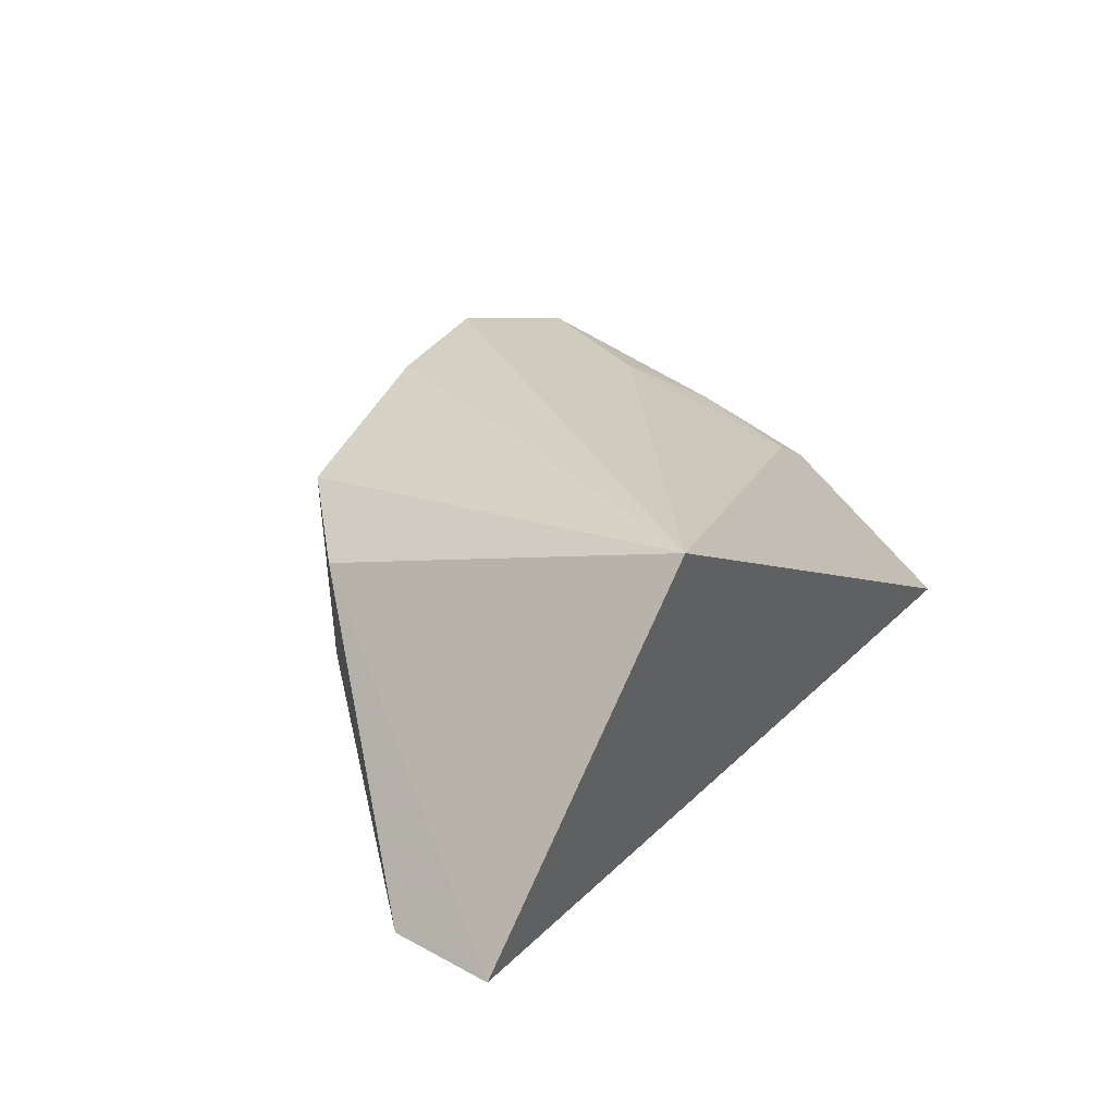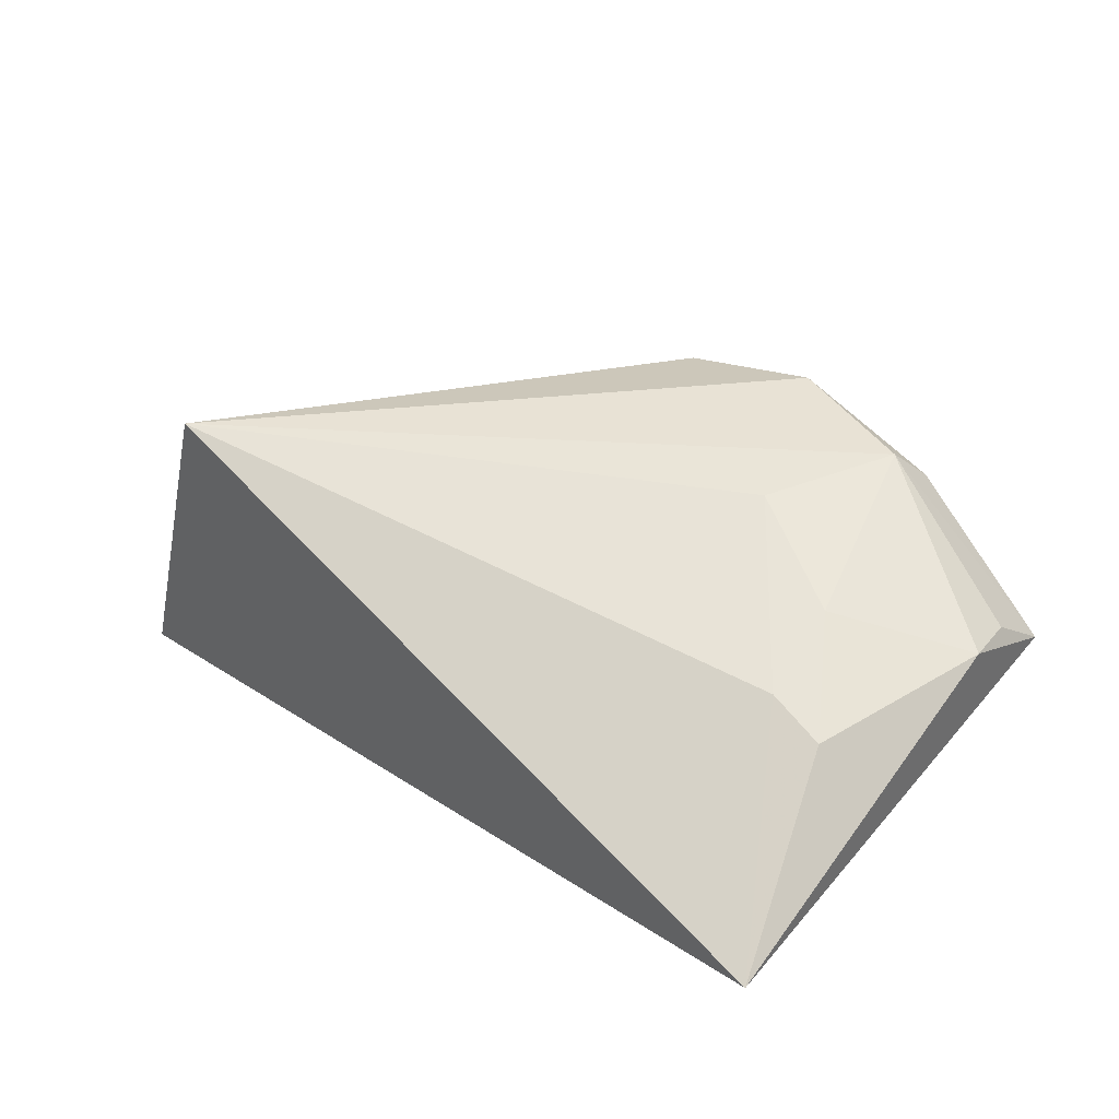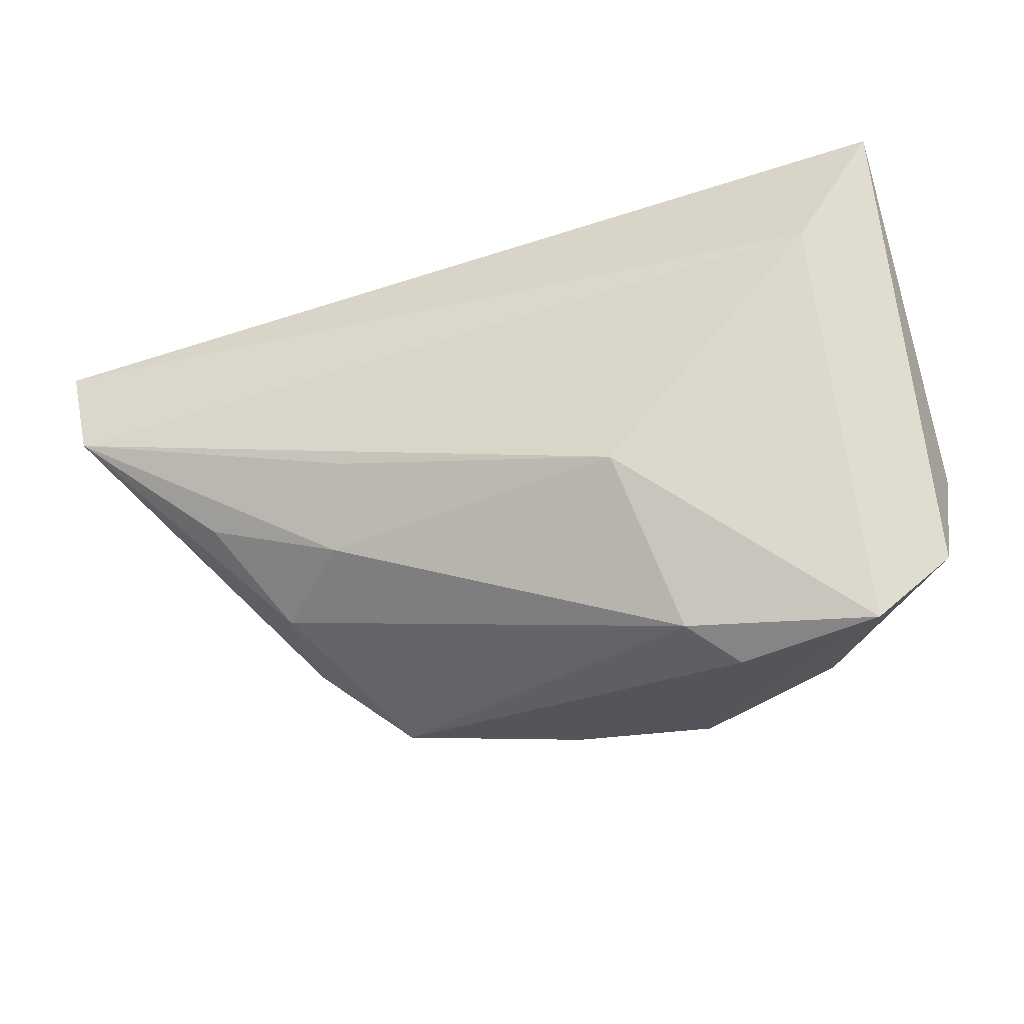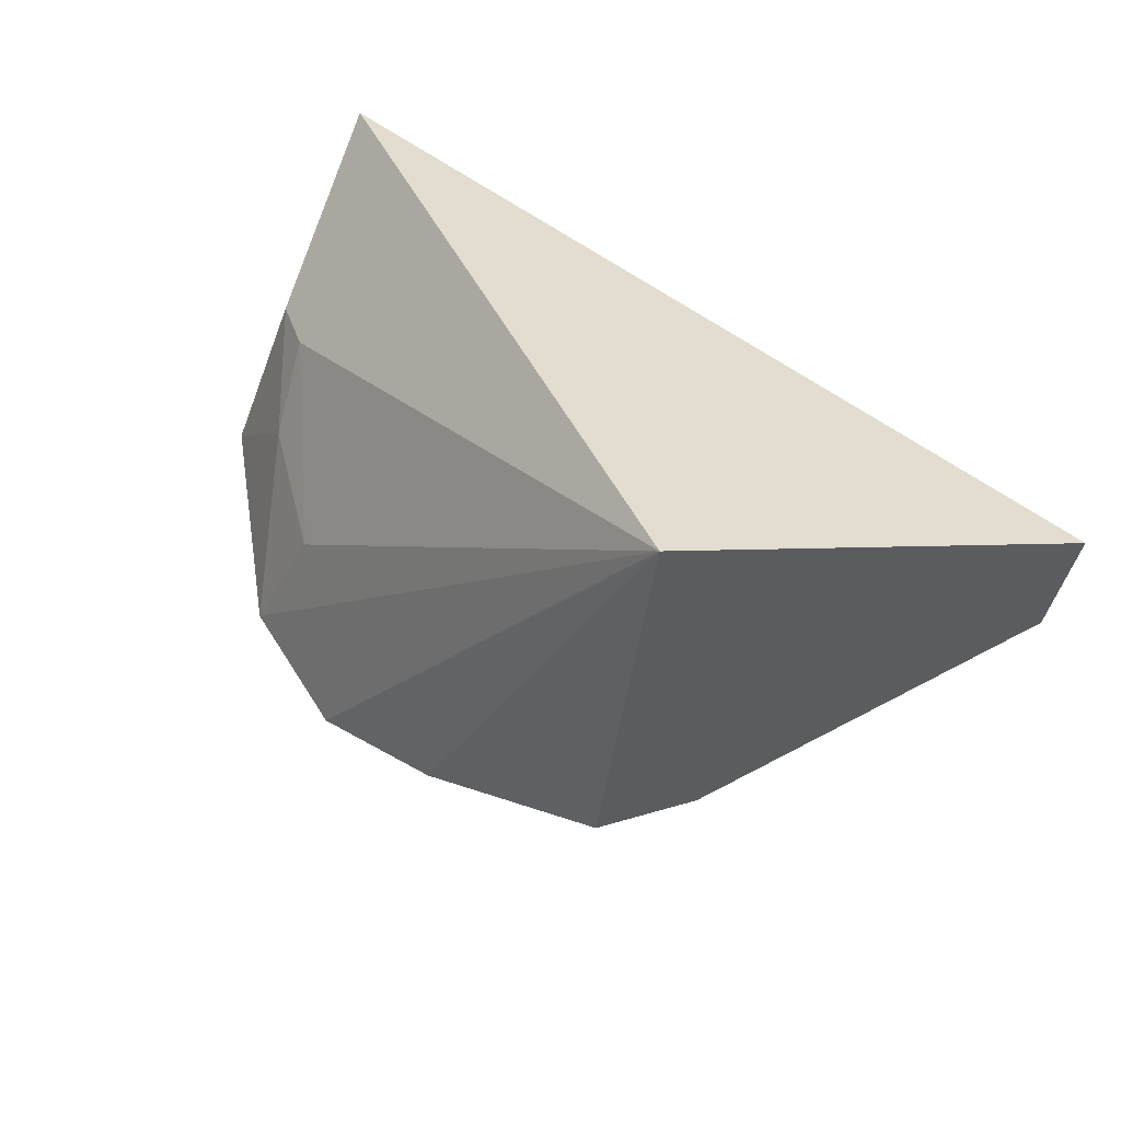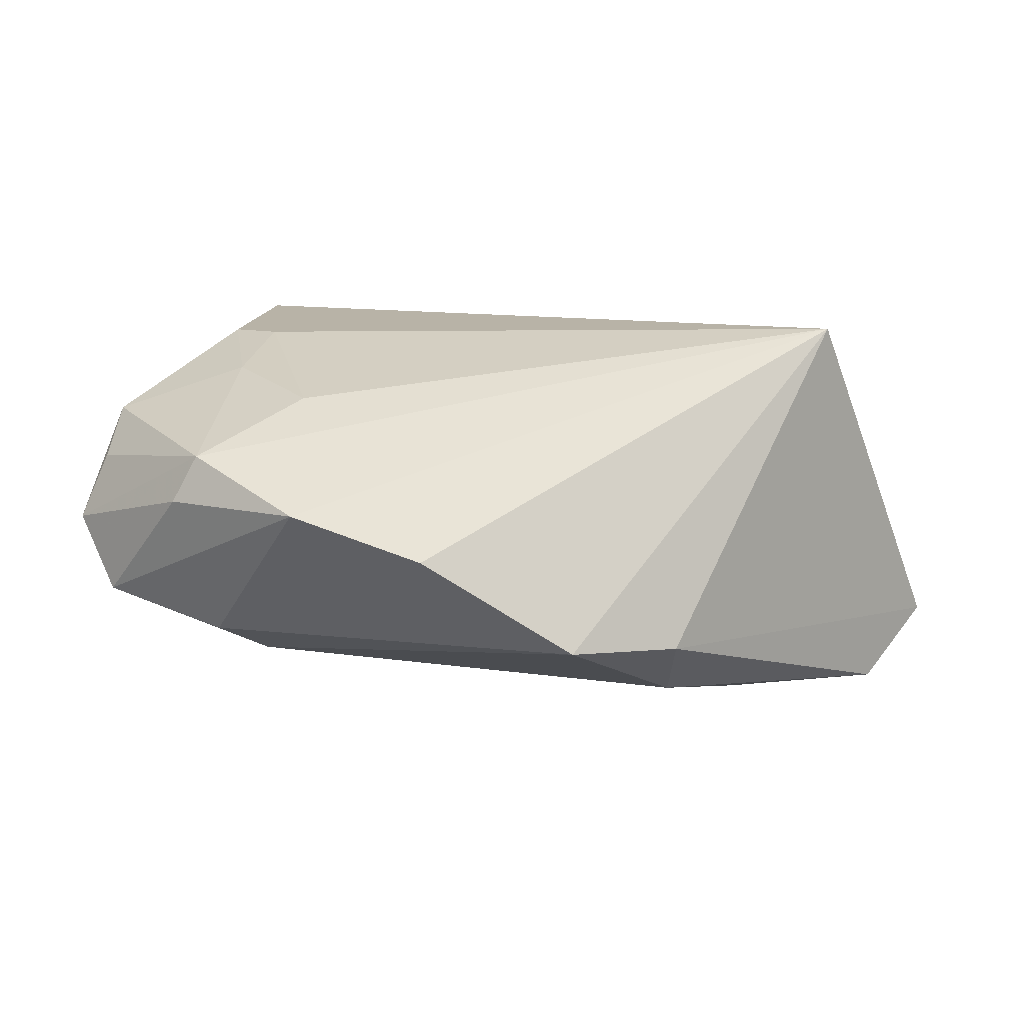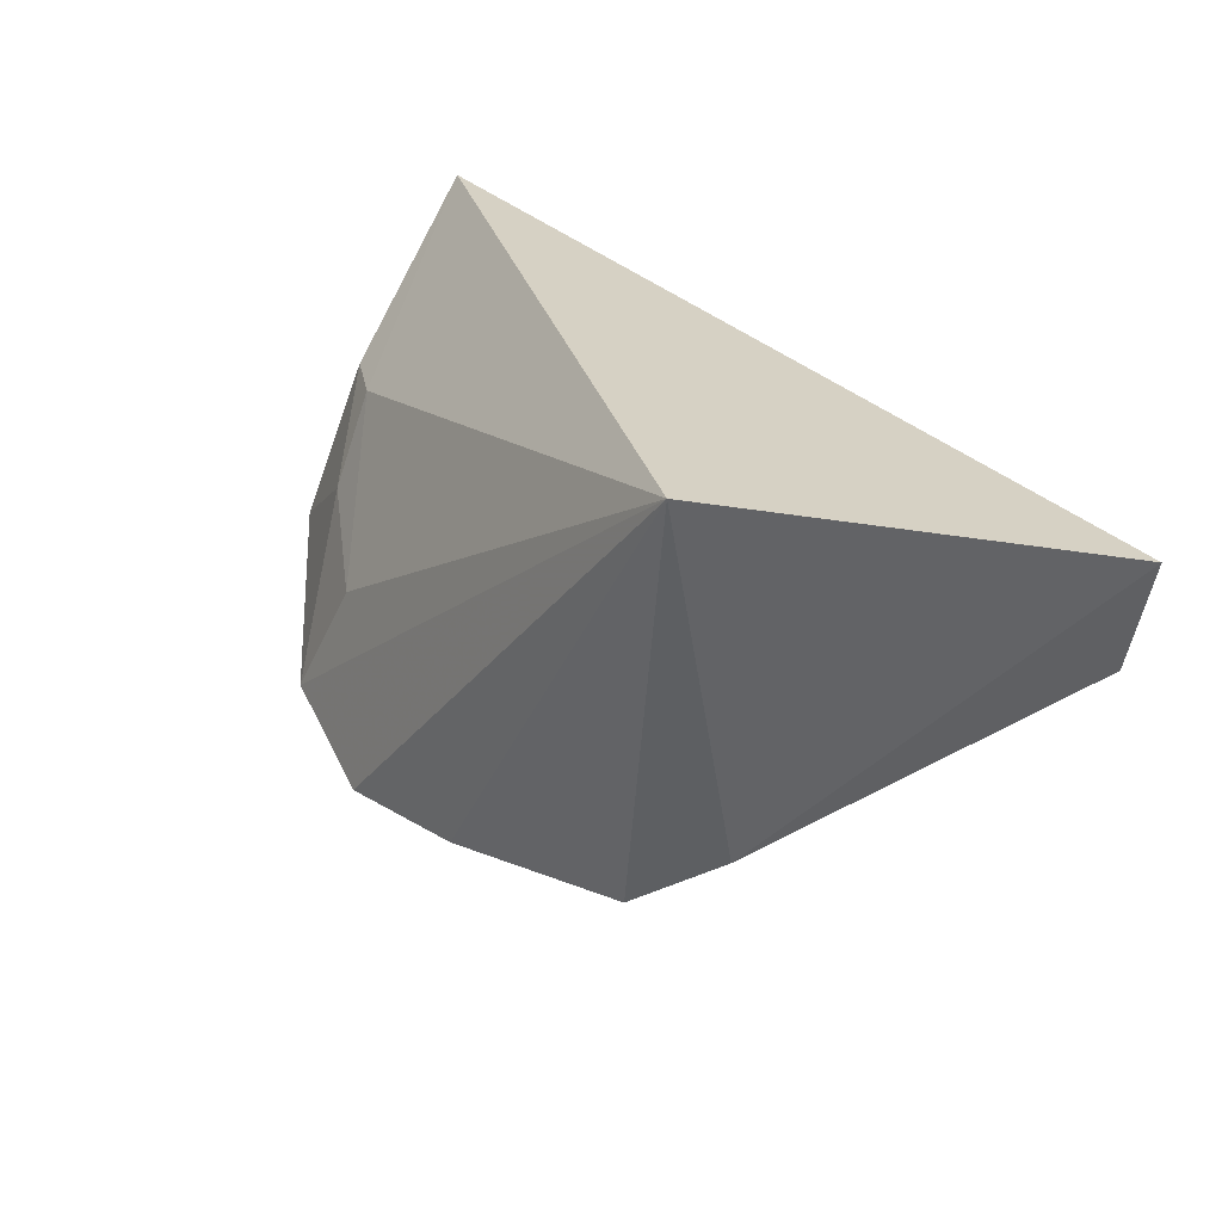
<metadata>
{"format":"obj","ext":"obj","renderer":"f3d","projection":"perspective","resolution":1024,"background":"white","views":[{"elev":23.8,"azim":117.8,"up":"+Z"},{"elev":26.9,"azim":-138.2,"up":"+Z"},{"elev":-41.9,"azim":-161.3,"up":"+Y"},{"elev":40.2,"azim":43.6,"up":"+Y"},{"elev":58.6,"azim":23.2,"up":"+Z"},{"elev":28.6,"azim":50.9,"up":"+Y"}]}
</metadata>
<code>
v 0.05867 0.004647 -0.02092
v -0.04118 0.01096 -0.02092
v -0.0317 -0.02249 0.02148
v 0.06209 0.01838 -0.02092
v -0.04145 -0.03501 -3.422e-05
v -0.0519 -0.01128 0.006314
v 0.03484 -0.01831 0.009929
v 0.02442 -0.01606 -0.01181
v -0.01871 -0.03331 -0.003575
v -0.03748 -0.0009751 0.01086
v -0.01393 -0.01574 -0.0168
v 0.0344 -0.01811 -0.002242
v -0.0454 0.01043 0.001571
v -0.05015 -0.01908 0.005966
v -0.05047 -0.02718 0.00142
v -0.03863 0.009998 0.005078
v 0.02156 -0.007377 -0.01812
v -0.05069 0.02943 -0.01798
v -0.01484 -0.02781 0.02525
v 0.04153 -0.008986 -0.01282
v 0.03794 0.02943 0.02219
v 0.002647 -0.02672 0.02369
v -0.03295 -0.02786 0.01738
v 0.02372 -0.02711 0.01545
v -0.02387 -0.007135 0.01895
v -0.02411 -0.0358 0.002343
f 4 18 21
f 6 18 15
f 2 18 4
f 15 18 2
f 15 3 14
f 14 6 15
f 3 6 14
f 16 21 18
f 1 2 4
f 11 2 1
f 11 9 5
f 15 2 5
f 5 2 11
f 23 3 15
f 15 5 23
f 18 6 13
f 13 16 18
f 3 21 25
f 21 16 25
f 8 9 11
f 16 13 10
f 3 25 10
f 10 25 16
f 10 6 3
f 10 13 6
f 11 1 17
f 17 8 11
f 1 8 17
f 9 8 12
f 12 24 9
f 21 24 7
f 4 21 7
f 7 1 4
f 7 12 1
f 24 12 7
f 19 21 3
f 3 23 19
f 19 23 5
f 26 5 9
f 9 24 26
f 26 19 5
f 20 8 1
f 1 12 20
f 20 12 8
f 22 24 21
f 21 19 22
f 22 26 24
f 19 26 22

</code>
